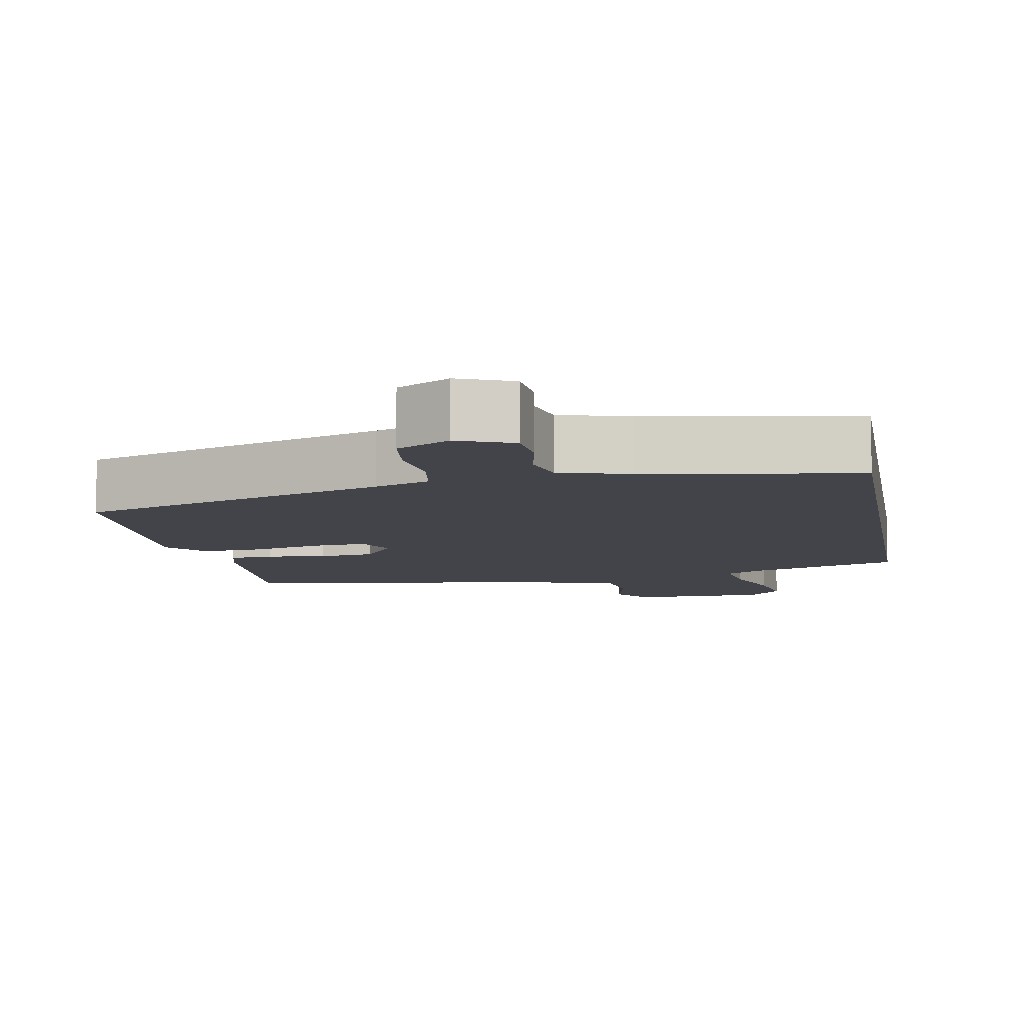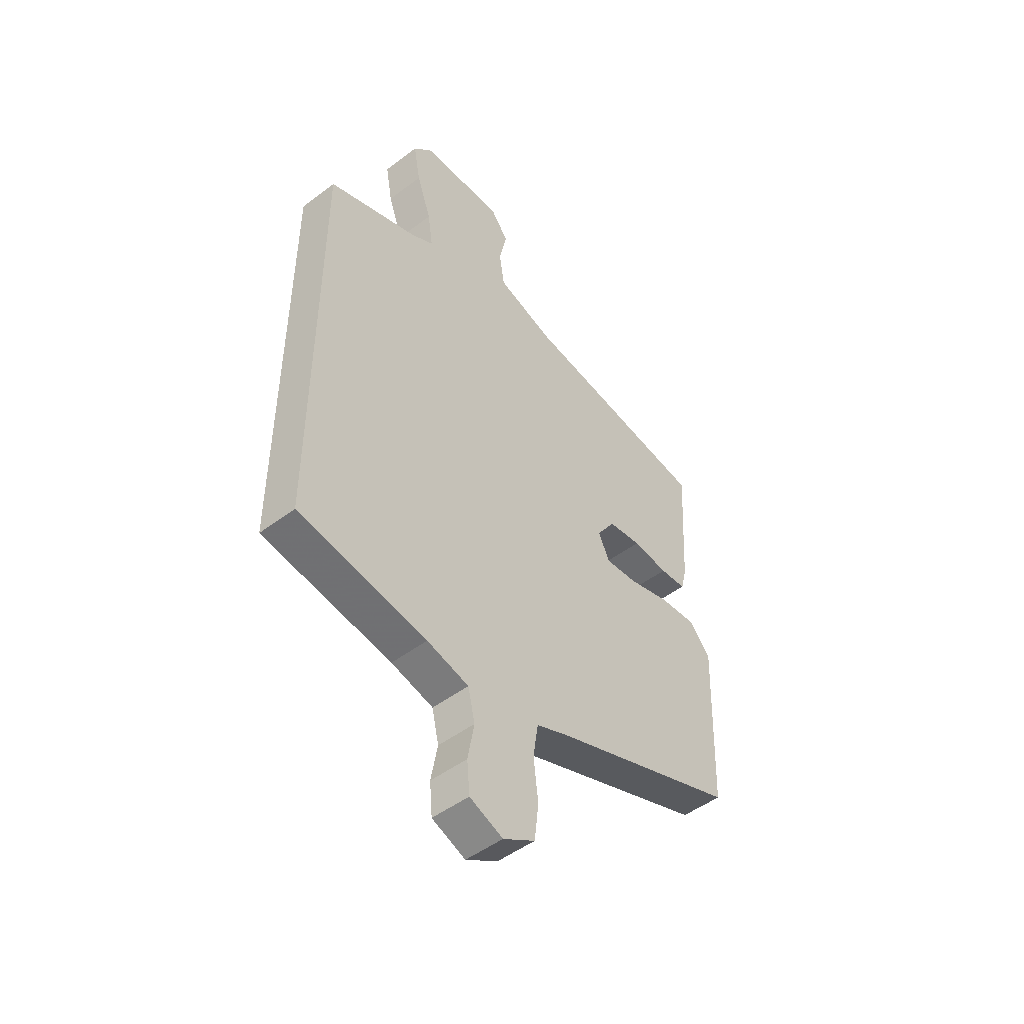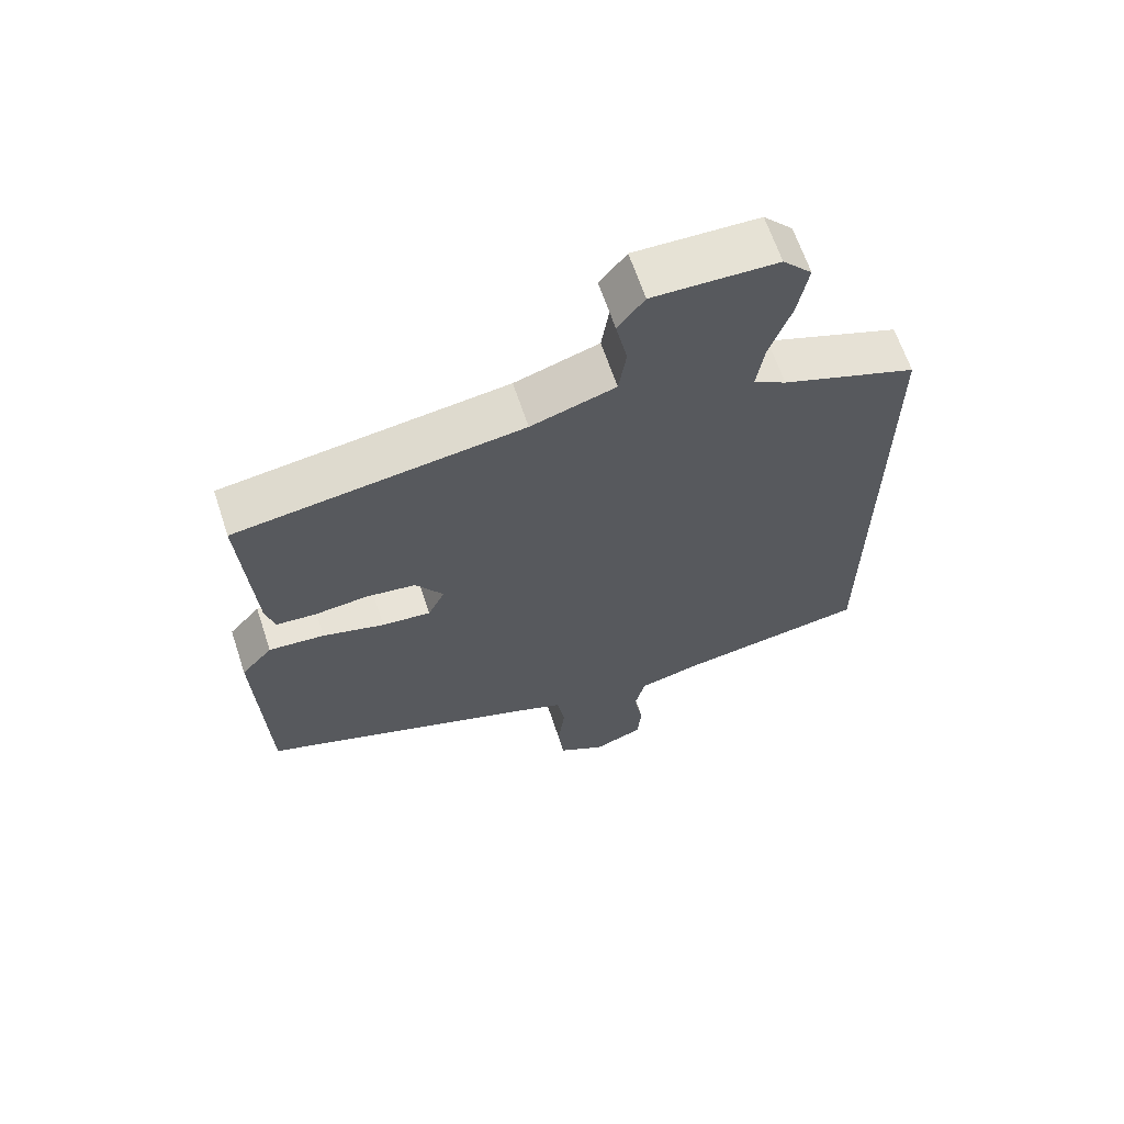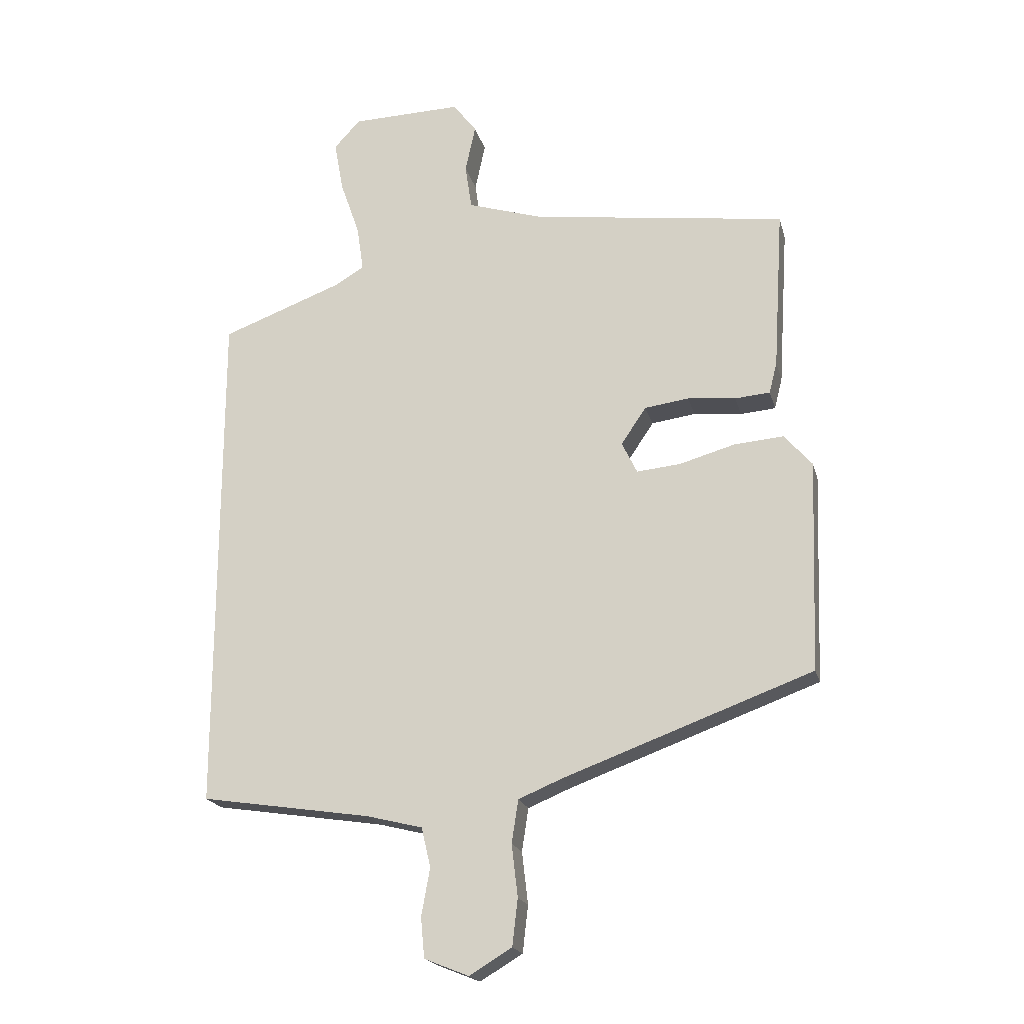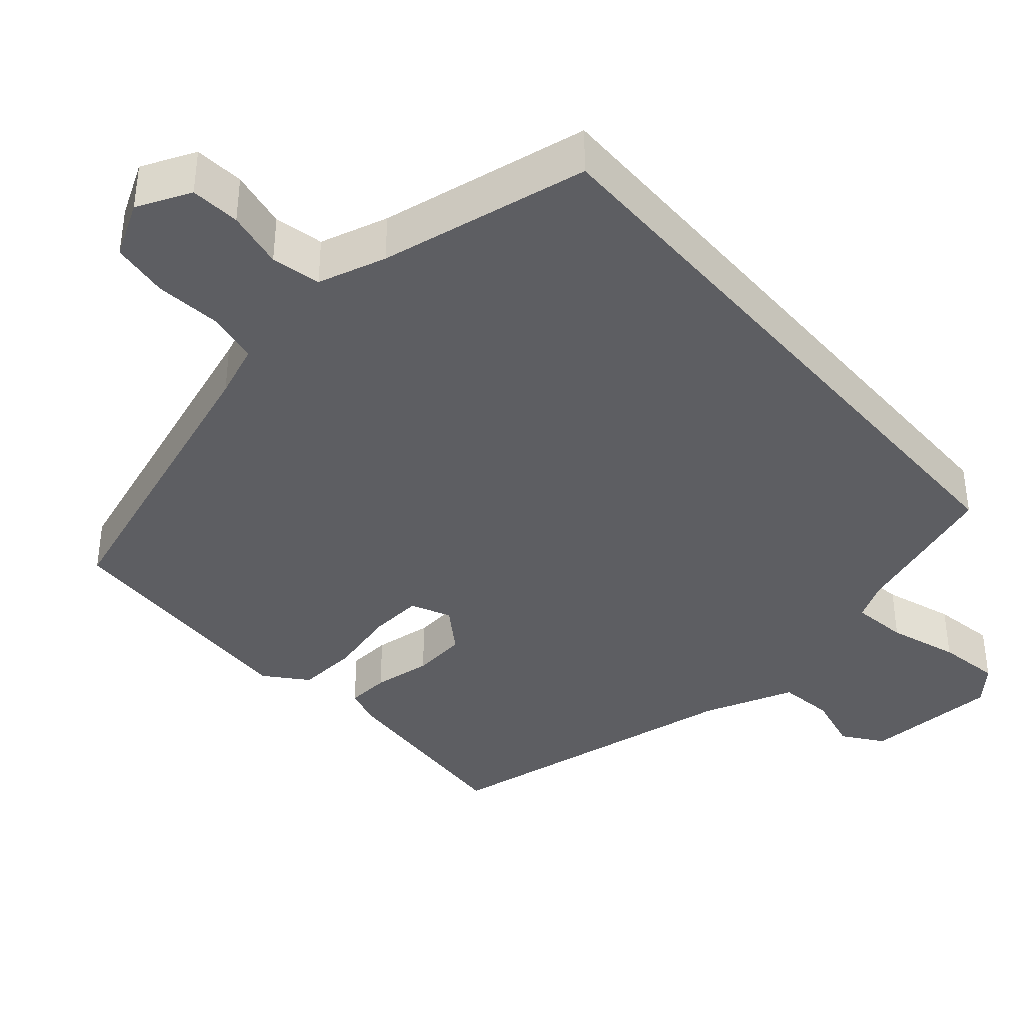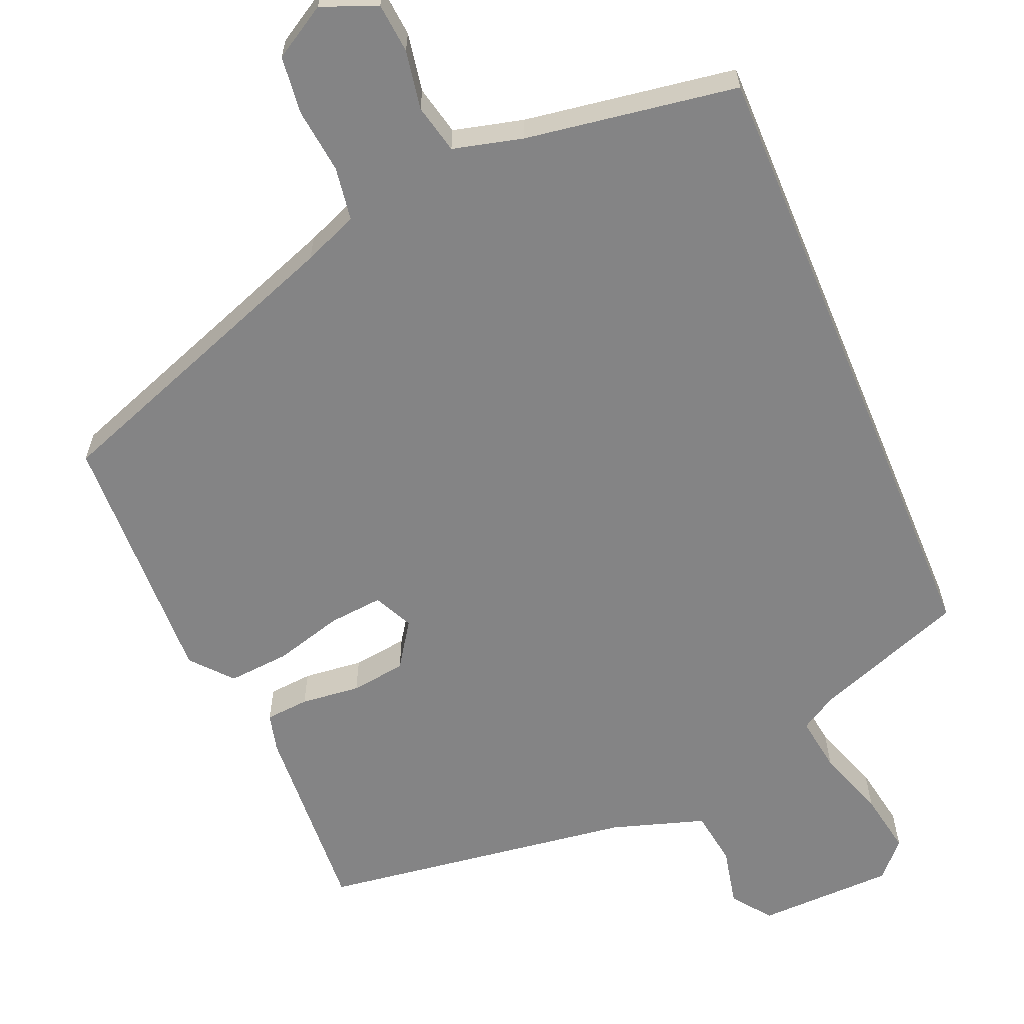
<metadata>
{"format":"obj","ext":"obj","renderer":"f3d","projection":"perspective","resolution":1024,"background":"white","views":[{"elev":-8.4,"azim":-170.5,"up":"+Y"},{"elev":-49.1,"azim":-50.0,"up":"+Z"},{"elev":65.0,"azim":161.6,"up":"+Z"},{"elev":-19.8,"azim":13.8,"up":"+Z"},{"elev":-38.5,"azim":-139.8,"up":"+Y"},{"elev":-61.5,"azim":-157.3,"up":"+Y"}]}
</metadata>
<code>
v -0.5 0.07 0.375
v -0.3 0.07 0.45
v -0.252 0.07 0.479
v -0.263 0.07 0.554
v -0.295 0.07 0.646
v -0.31 0.07 0.73
v -0.267 0.07 0.777
v -0.085 0.07 0.782
v -0.046 0.07 0.731
v -0.063 0.07 0.652
v -0.052 0.07 0.578
v 0.072 0.07 0.539
v 0.493 0.07 0.482
v 0.476 0.07 0.216
v 0.463 0.07 0.164
v 0.405 0.07 0.159
v 0.326 0.07 0.167
v 0.253 0.07 0.157
v 0.212 0.07 0.096
v 0.237 0.07 0.044
v 0.309 0.07 0.051
v 0.4 0.07 0.077
v 0.482 0.07 0.084
v 0.528 0.07 0.031
v 0.515 0.07 -0.317
v 0.105 0.07 -0.468
v 0.033 0.07 -0.498
v 0.022 0.07 -0.569
v 0.032 0.07 -0.655
v 0.023 0.07 -0.732
v -0.047 0.07 -0.774
v -0.12 0.07 -0.745
v -0.126 0.07 -0.679
v -0.112 0.07 -0.601
v -0.127 0.07 -0.536
v -0.219 0.07 -0.513
v -0.5 0.07 -0.47
v -0.5 0 0.375
v -0.3 0 0.45
v -0.252 0 0.479
v -0.263 0 0.554
v -0.295 0 0.646
v -0.31 0 0.73
v -0.267 0 0.777
v -0.085 0 0.782
v -0.046 0 0.731
v -0.063 0 0.652
v -0.052 0 0.578
v 0.072 0 0.539
v 0.493 0 0.482
v 0.476 0 0.216
v 0.463 0 0.164
v 0.405 0 0.159
v 0.326 0 0.167
v 0.253 0 0.157
v 0.212 0 0.096
v 0.237 0 0.044
v 0.309 0 0.051
v 0.4 0 0.077
v 0.482 0 0.084
v 0.528 0 0.031
v 0.515 0 -0.317
v 0.105 0 -0.468
v 0.033 0 -0.498
v 0.022 0 -0.569
v 0.032 0 -0.655
v 0.023 0 -0.732
v -0.047 0 -0.774
v -0.12 0 -0.745
v -0.126 0 -0.679
v -0.112 0 -0.601
v -0.127 0 -0.536
v -0.219 0 -0.513
v -0.5 0 -0.47
f 36 37 1 2
f 35 36 2 3
f 34 35 3
f 31 32 33 34
f 31 34 3
f 28 29 30 31
f 27 28 31 3
f 26 27 3 4
f 21 22 23 24
f 20 21 24 25
f 14 15 16 17
f 12 13 14 17
f 11 12 17 18
f 7 8 9 10
f 7 10 11
f 20 25 26 4
f 7 11 18 19
f 6 7 19 20
f 4 5 6 20
f 39 38 74 73
f 40 39 73 72
f 40 72 71
f 71 70 69 68
f 40 71 68
f 68 67 66 65
f 40 68 65 64
f 41 40 64 63
f 61 60 59 58
f 62 61 58 57
f 54 53 52 51
f 54 51 50 49
f 55 54 49 48
f 47 46 45 44
f 48 47 44
f 41 63 62 57
f 56 55 48 44
f 57 56 44 43
f 57 43 42 41
f 1 38 39 2
f 2 39 40 3
f 3 40 41 4
f 4 41 42 5
f 5 42 43 6
f 6 43 44 7
f 7 44 45 8
f 8 45 46 9
f 9 46 47 10
f 10 47 48 11
f 11 48 49 12
f 12 49 50 13
f 13 50 51 14
f 14 51 52 15
f 15 52 53 16
f 16 53 54 17
f 17 54 55 18
f 18 55 56 19
f 19 56 57 20
f 20 57 58 21
f 21 58 59 22
f 22 59 60 23
f 23 60 61 24
f 24 61 62 25
f 25 62 63 26
f 26 63 64 27
f 27 64 65 28
f 28 65 66 29
f 29 66 67 30
f 30 67 68 31
f 31 68 69 32
f 32 69 70 33
f 33 70 71 34
f 34 71 72 35
f 35 72 73 36
f 36 73 74 37
f 37 74 38 1

</code>
